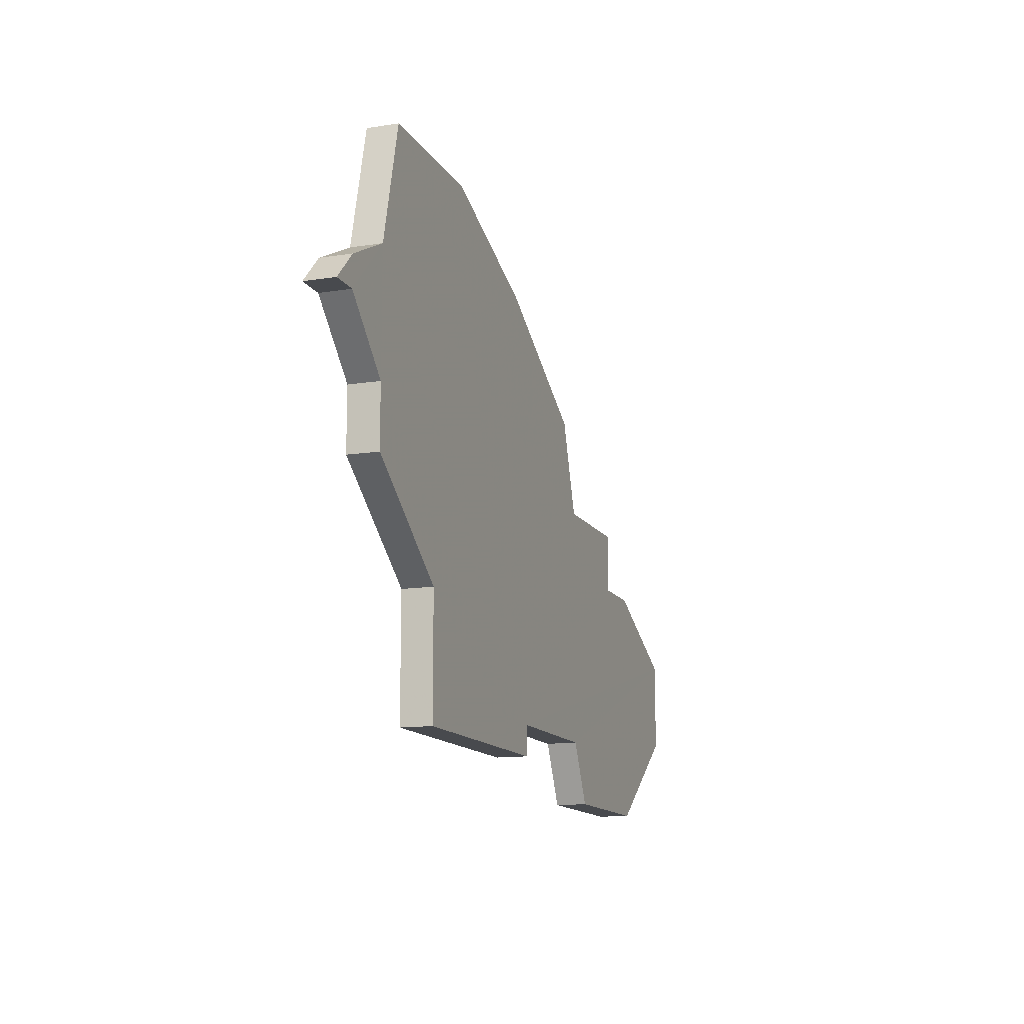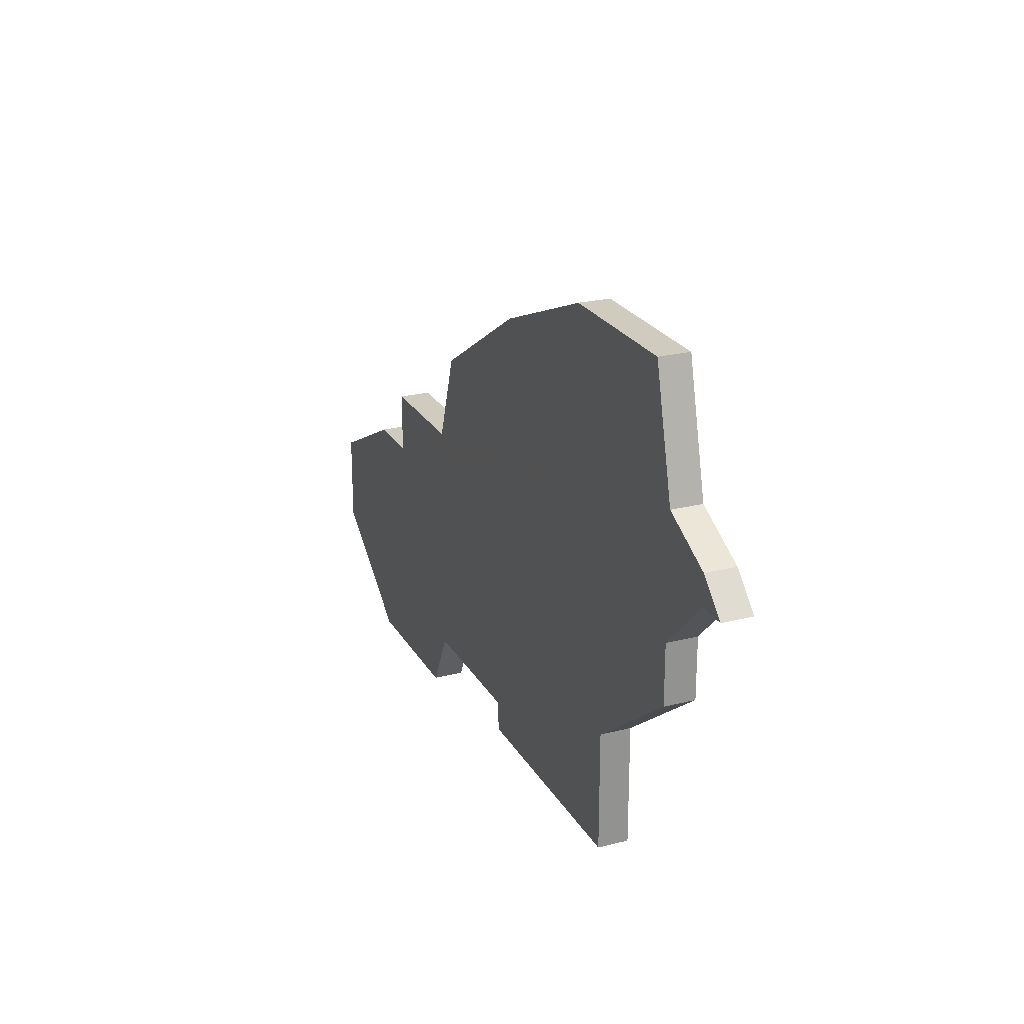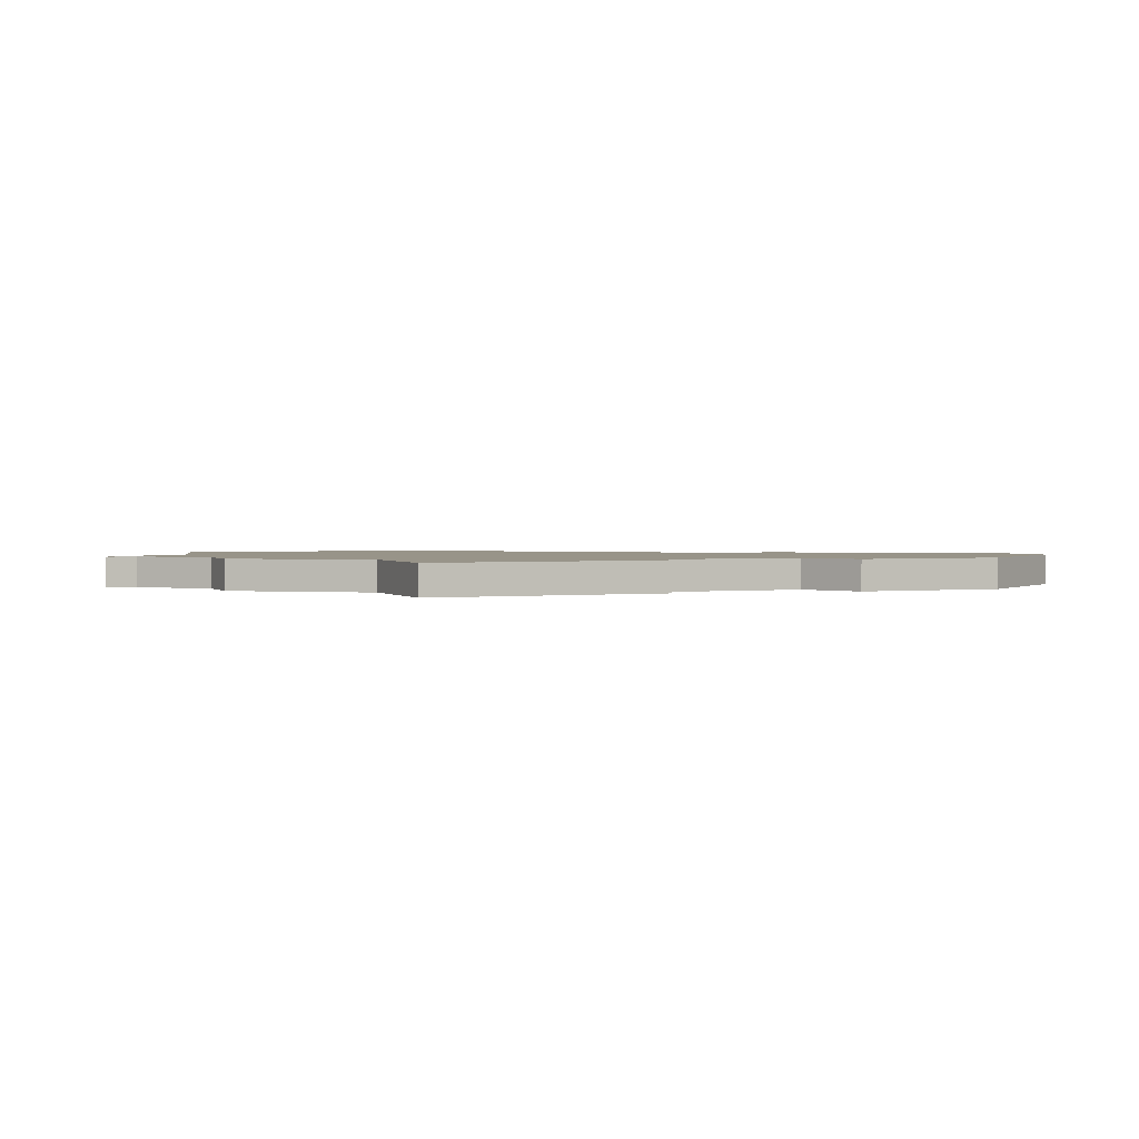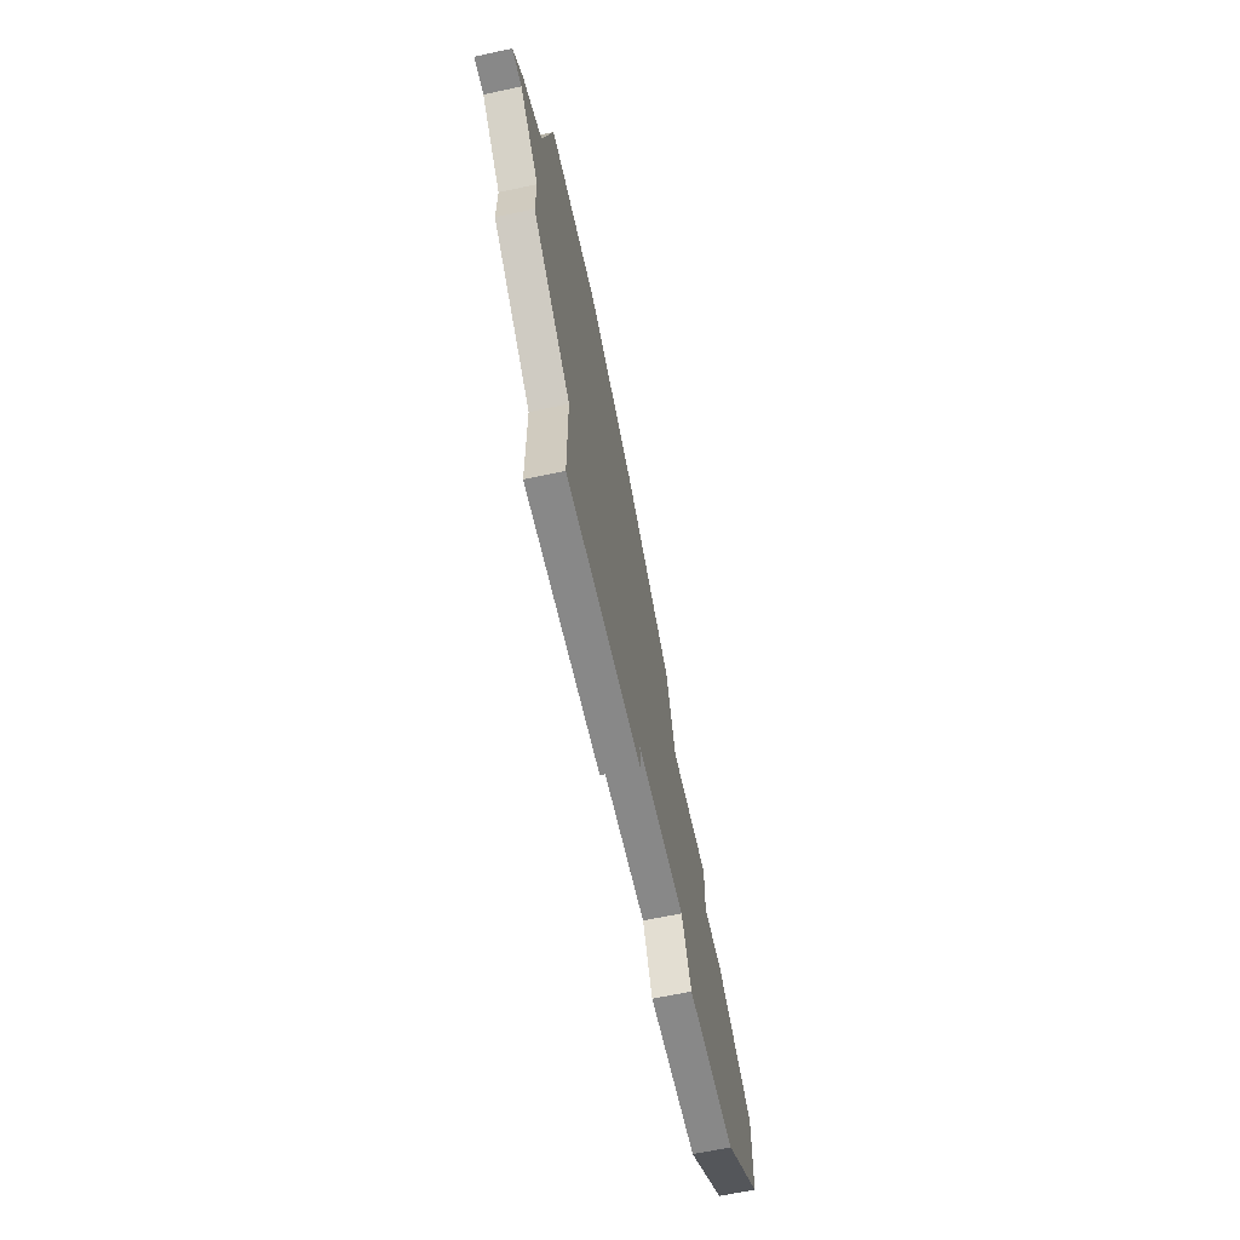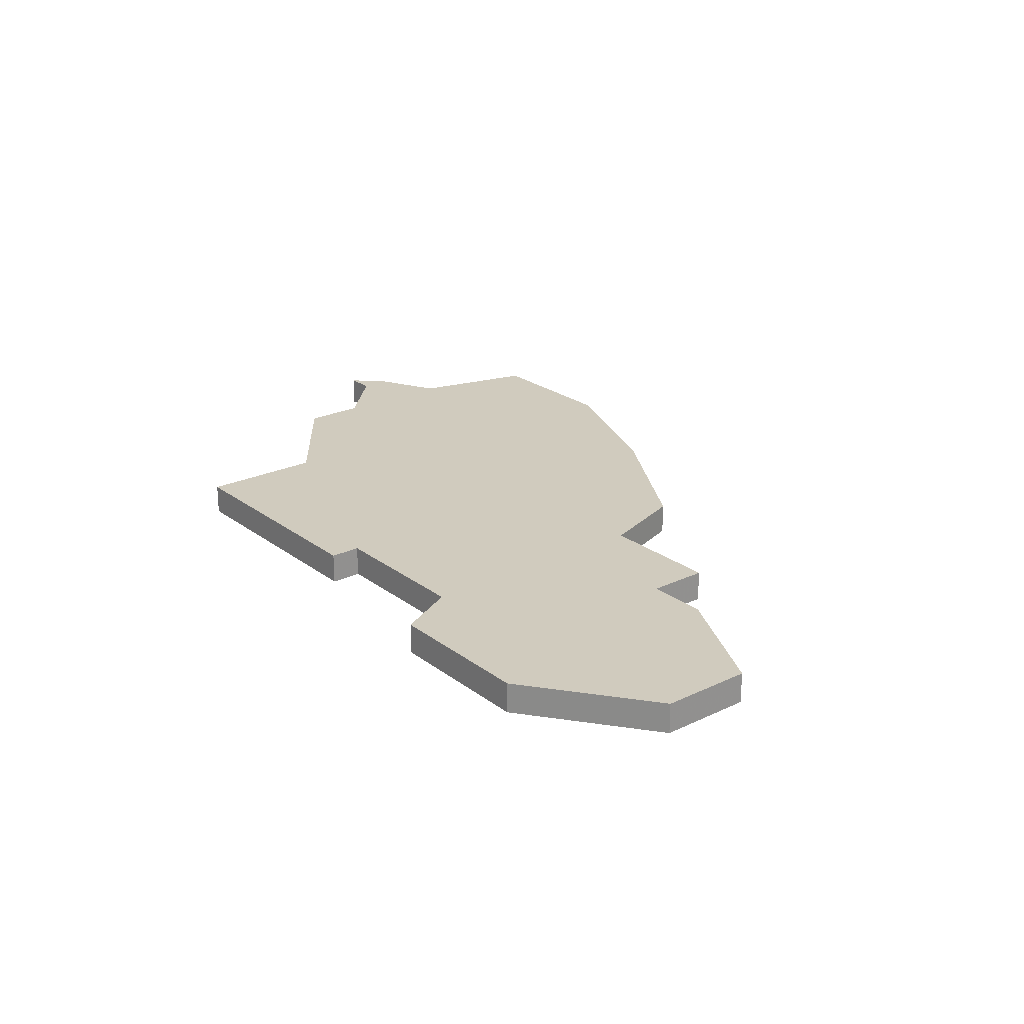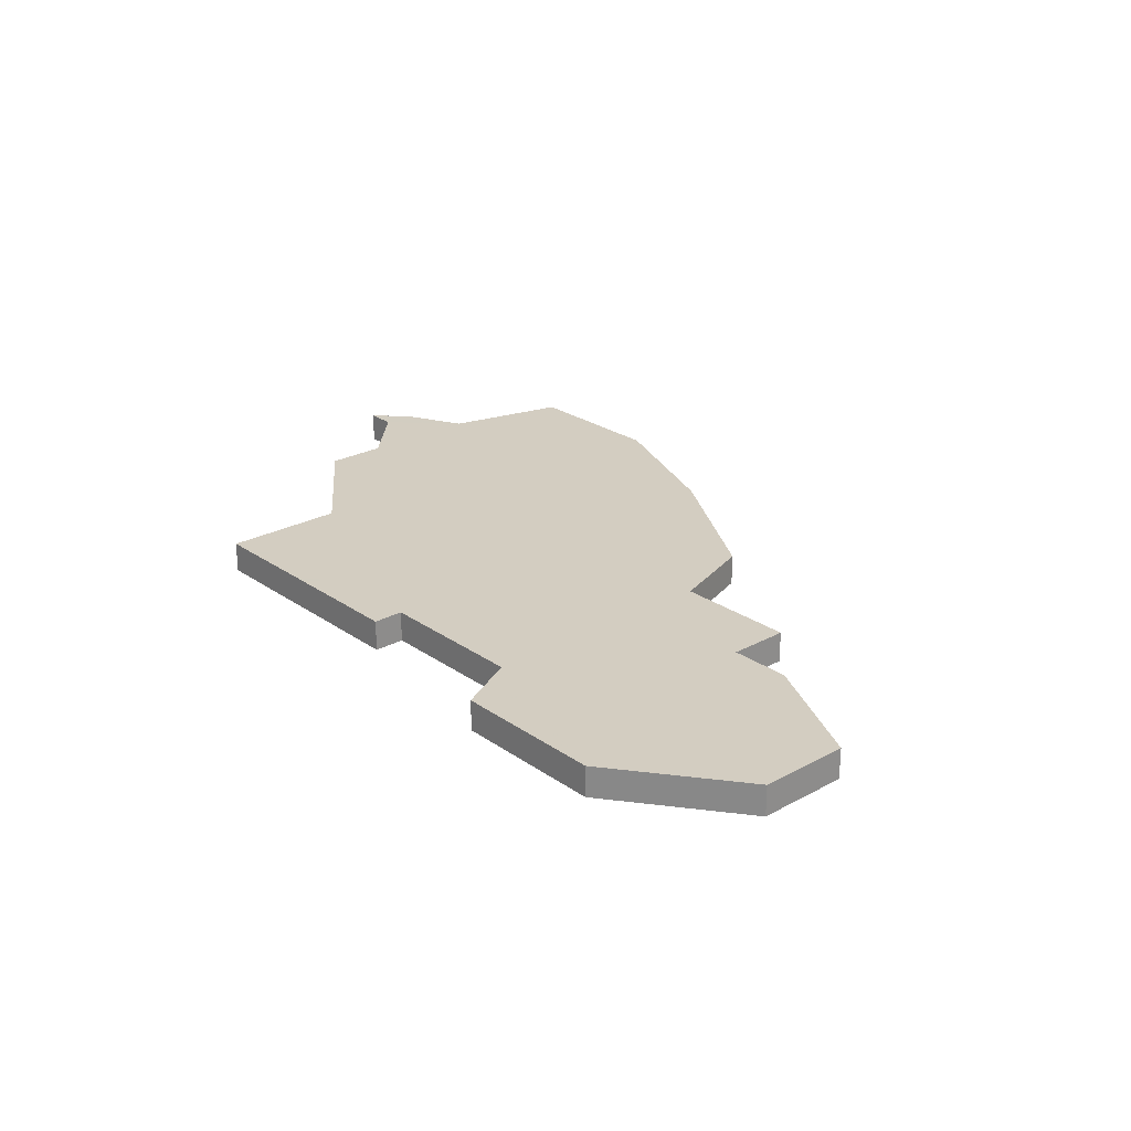
<metadata>
{"format":"obj","ext":"obj","renderer":"f3d","projection":"perspective","resolution":1024,"background":"white","views":[{"elev":-13.2,"azim":-70.2,"up":"+Y"},{"elev":23.7,"azim":-113.0,"up":"+Y"},{"elev":1.7,"azim":-22.6,"up":"+Z"},{"elev":-62.8,"azim":-77.6,"up":"+Y"},{"elev":23.4,"azim":51.3,"up":"+Z"},{"elev":24.8,"azim":48.5,"up":"+Z"}]}
</metadata>
<code>
v 3951 -1099 0
v 3950 -1100 0
v 3951 -1100 0
v 3953 -1102 0
v 3953 -1104 0
v 3957 -1107 0
v 3957 -1110 0
v 3957 -1111 0
v 3965 -1111 0
v 3965 -1110 0
v 3970 -1110 0
v 3971 -1112 0
v 3976 -1112 0
v 3980 -1109 0
v 3980 -1106 0
v 3976 -1104 0
v 3974 -1104 0
v 3974 -1102 0
v 3970 -1102 0
v 3969 -1099 0
v 3964 -1096 0
v 3959 -1094 0
v 3954 -1094 0
v 3953 -1098 0
v 3951 -1099 1
v 3950 -1100 1
v 3951 -1100 1
v 3953 -1102 1
v 3953 -1104 1
v 3957 -1107 1
v 3957 -1110 1
v 3957 -1111 1
v 3965 -1111 1
v 3965 -1110 1
v 3970 -1110 1
v 3971 -1112 1
v 3976 -1112 1
v 3980 -1109 1
v 3980 -1106 1
v 3976 -1104 1
v 3974 -1104 1
v 3974 -1102 1
v 3970 -1102 1
v 3969 -1099 1
v 3964 -1096 1
v 3959 -1094 1
v 3954 -1094 1
v 3953 -1098 1
f 2 1 24
f 6 5 4
f 9 8 7
f 13 12 11
f 15 14 13
f 17 16 15
f 19 18 17
f 21 20 19
f 23 22 21
f 3 2 24
f 9 7 6
f 15 13 11
f 23 21 19
f 4 3 24
f 9 6 4
f 15 11 10
f 24 23 19
f 9 4 24
f 17 15 10
f 24 19 17
f 10 9 24
f 24 17 10
f 48 25 26
f 28 29 30
f 31 32 33
f 35 36 37
f 37 38 39
f 39 40 41
f 41 42 43
f 43 44 45
f 45 46 47
f 48 26 27
f 30 31 33
f 35 37 39
f 43 45 47
f 48 27 28
f 28 30 33
f 34 35 39
f 43 47 48
f 48 28 33
f 34 39 41
f 41 43 48
f 48 33 34
f 34 41 48
f 26 25 2
f 2 25 1
f 27 26 3
f 3 26 2
f 28 27 4
f 4 27 3
f 29 28 5
f 5 28 4
f 30 29 6
f 6 29 5
f 31 30 7
f 7 30 6
f 32 31 8
f 8 31 7
f 33 32 9
f 9 32 8
f 34 33 10
f 10 33 9
f 35 34 11
f 11 34 10
f 36 35 12
f 12 35 11
f 37 36 13
f 13 36 12
f 38 37 14
f 14 37 13
f 39 38 15
f 15 38 14
f 40 39 16
f 16 39 15
f 41 40 17
f 17 40 16
f 42 41 18
f 18 41 17
f 43 42 19
f 19 42 18
f 44 43 20
f 20 43 19
f 45 44 21
f 21 44 20
f 46 45 22
f 22 45 21
f 47 46 23
f 23 46 22
f 25 48 1
f 1 48 24
f 48 47 24
f 24 47 23

</code>
